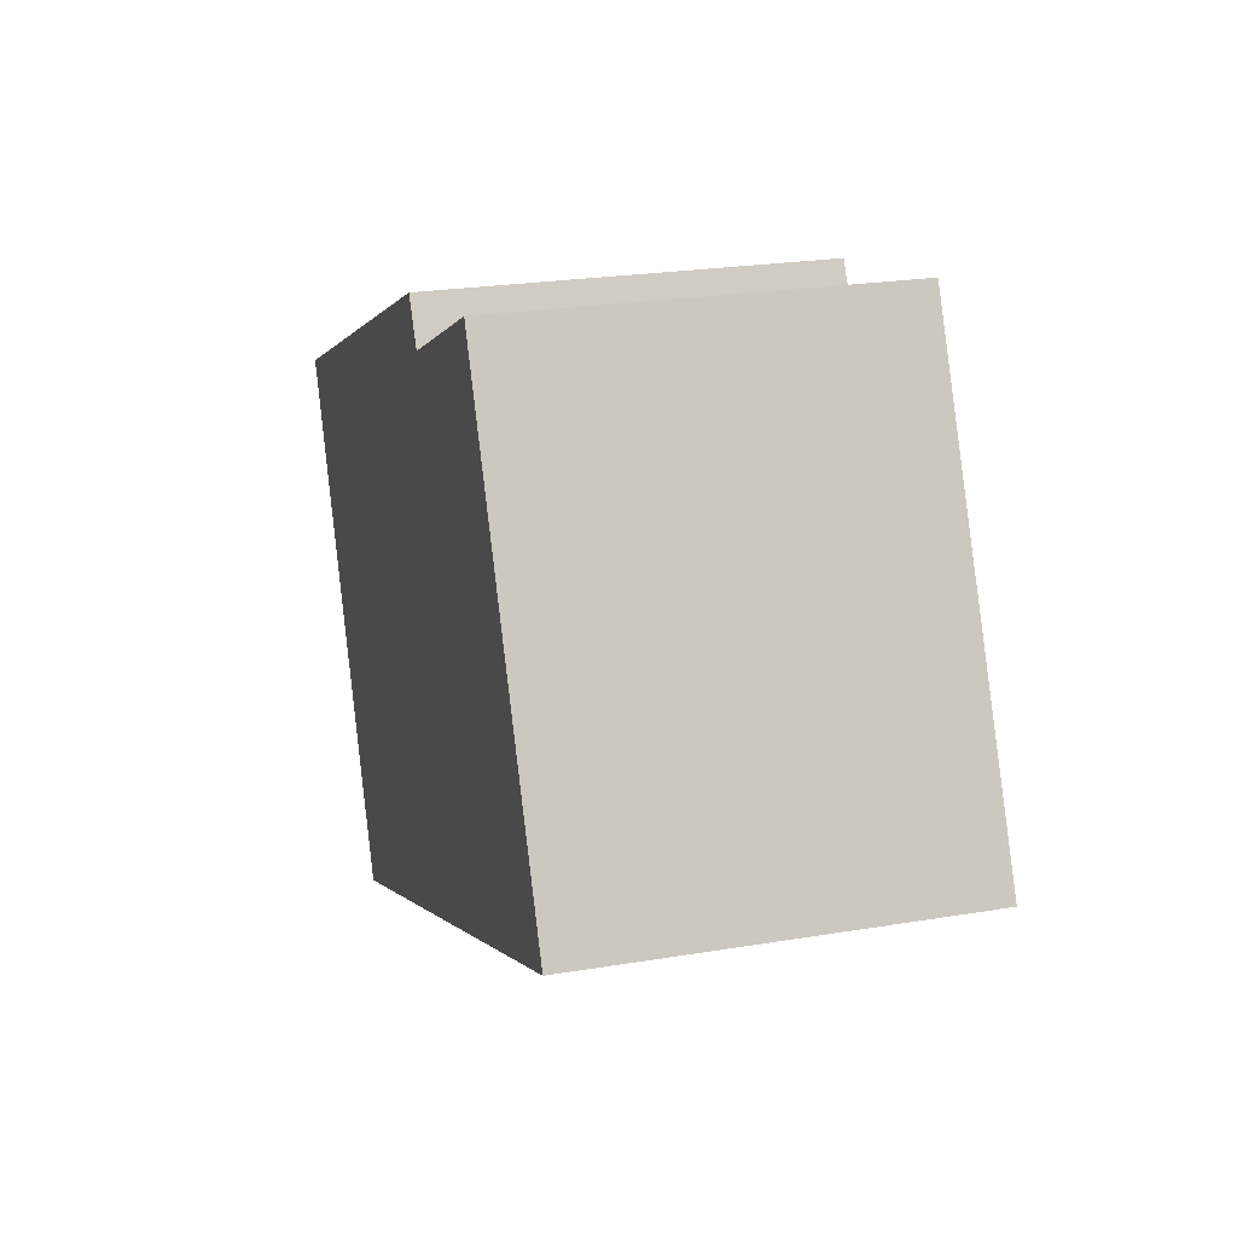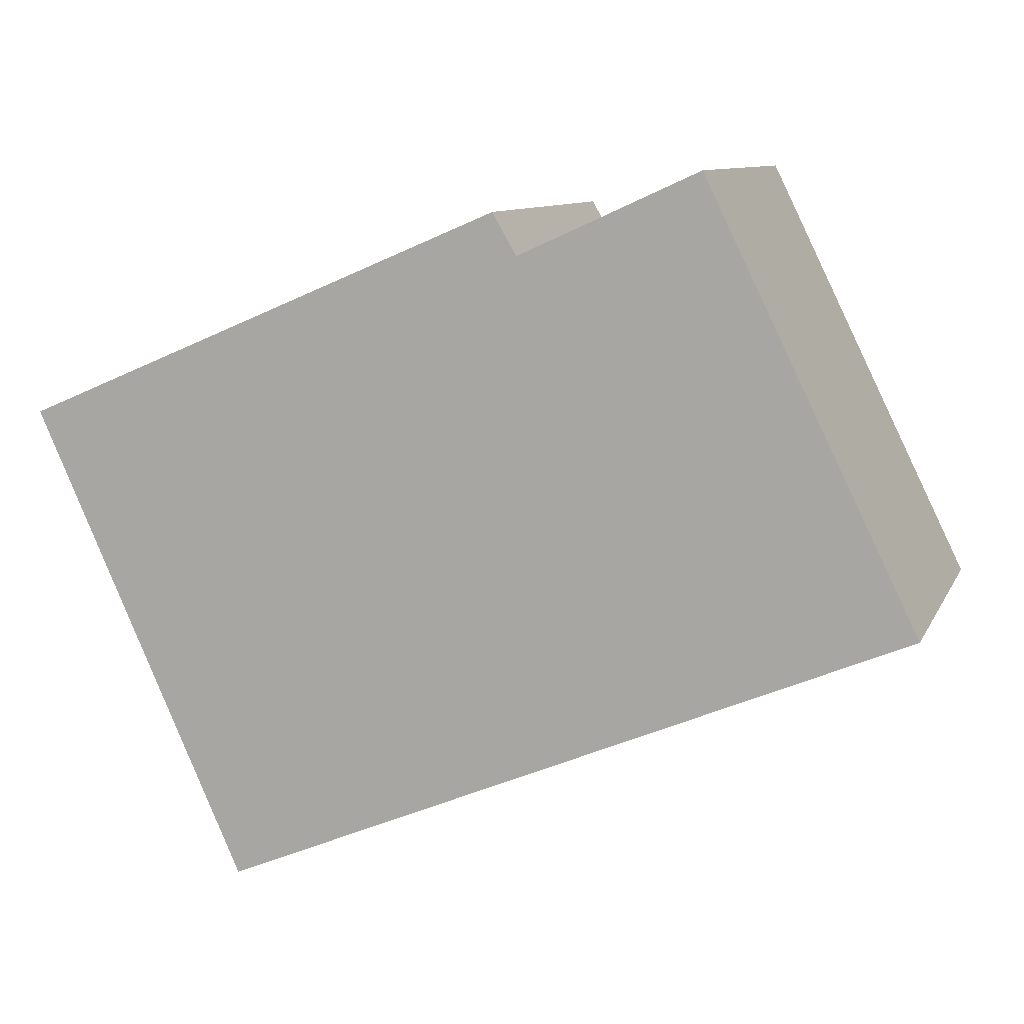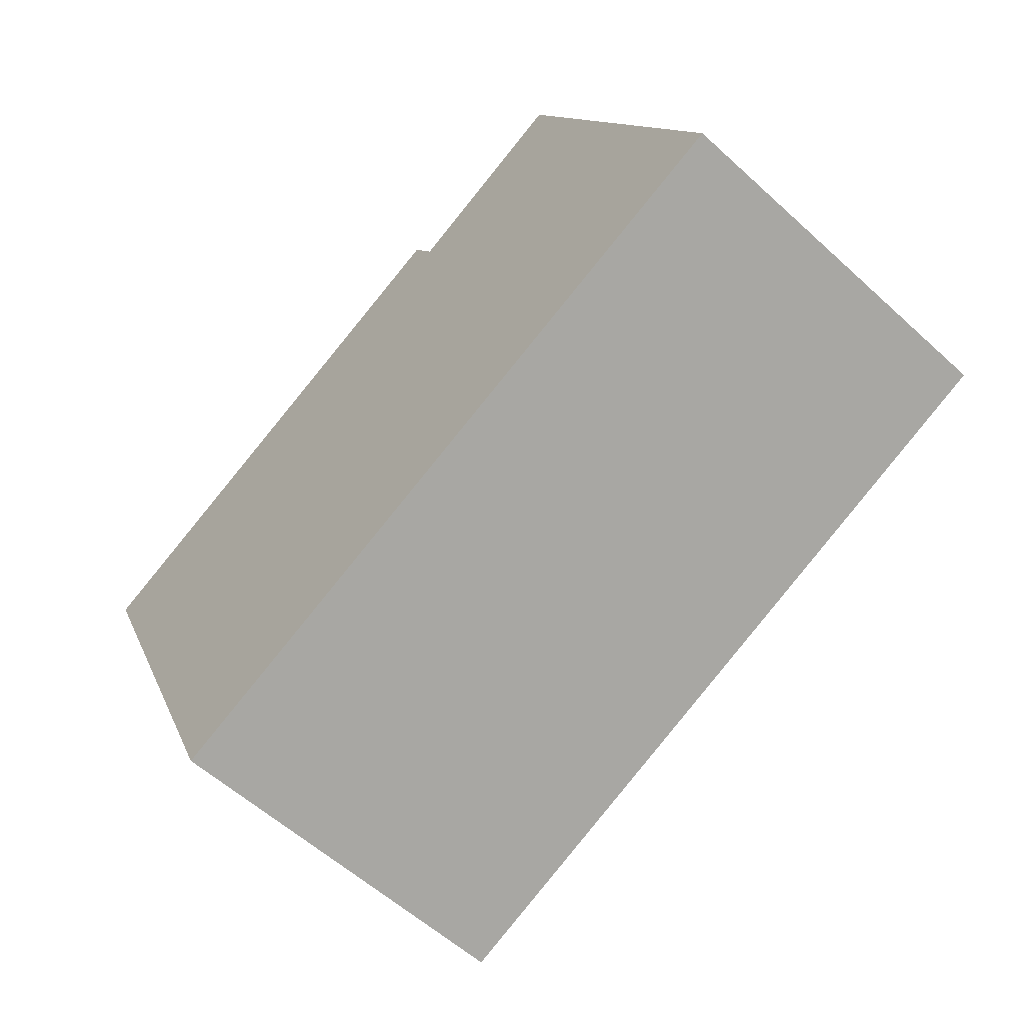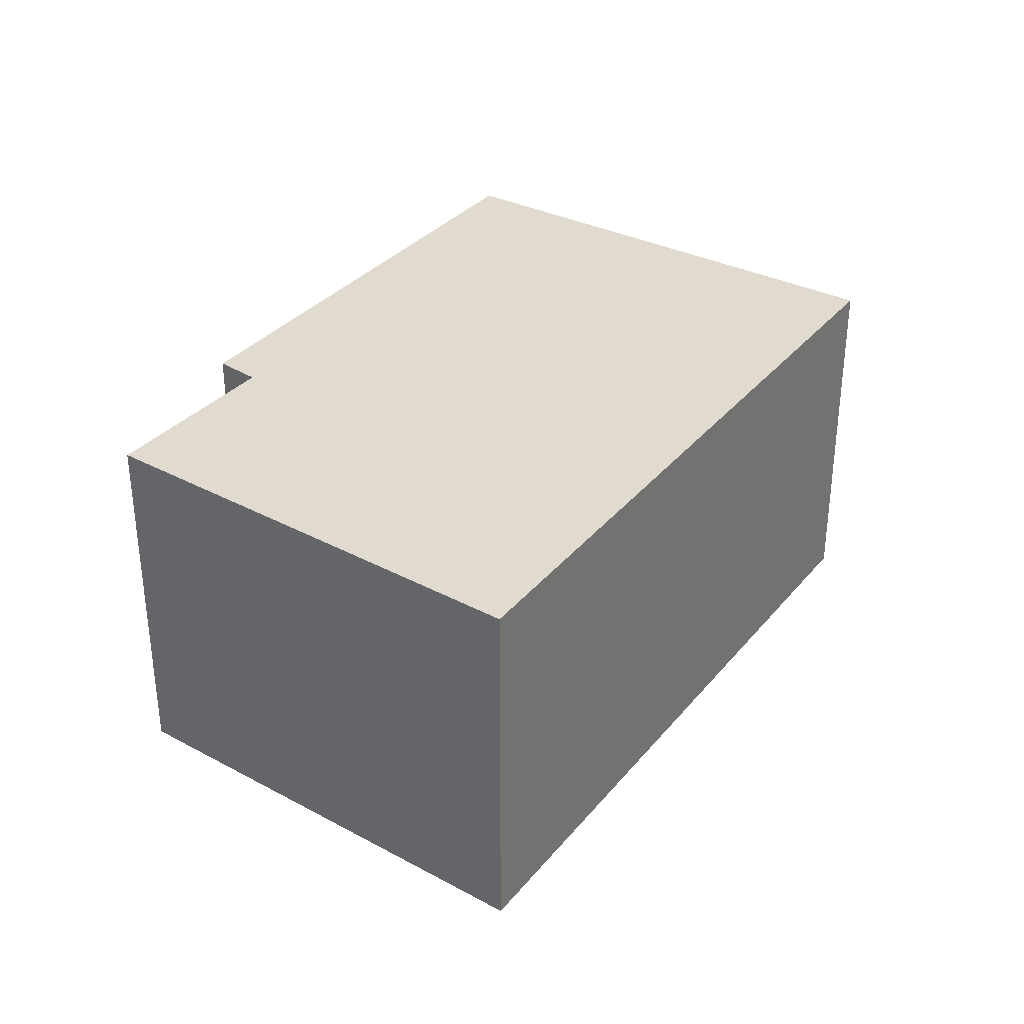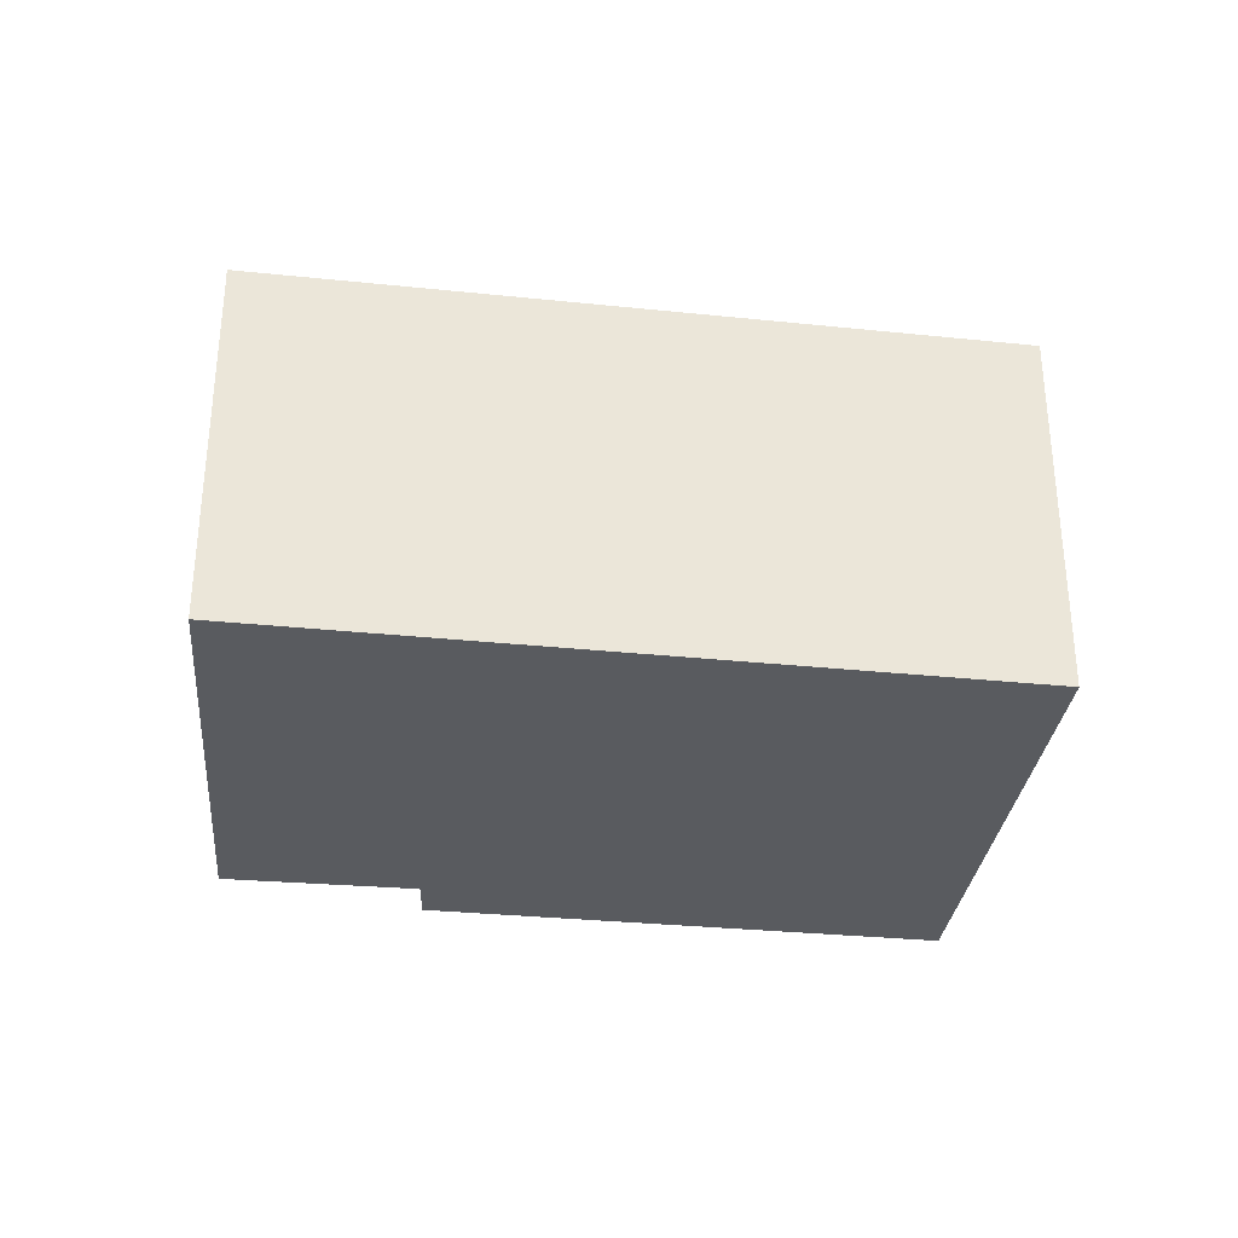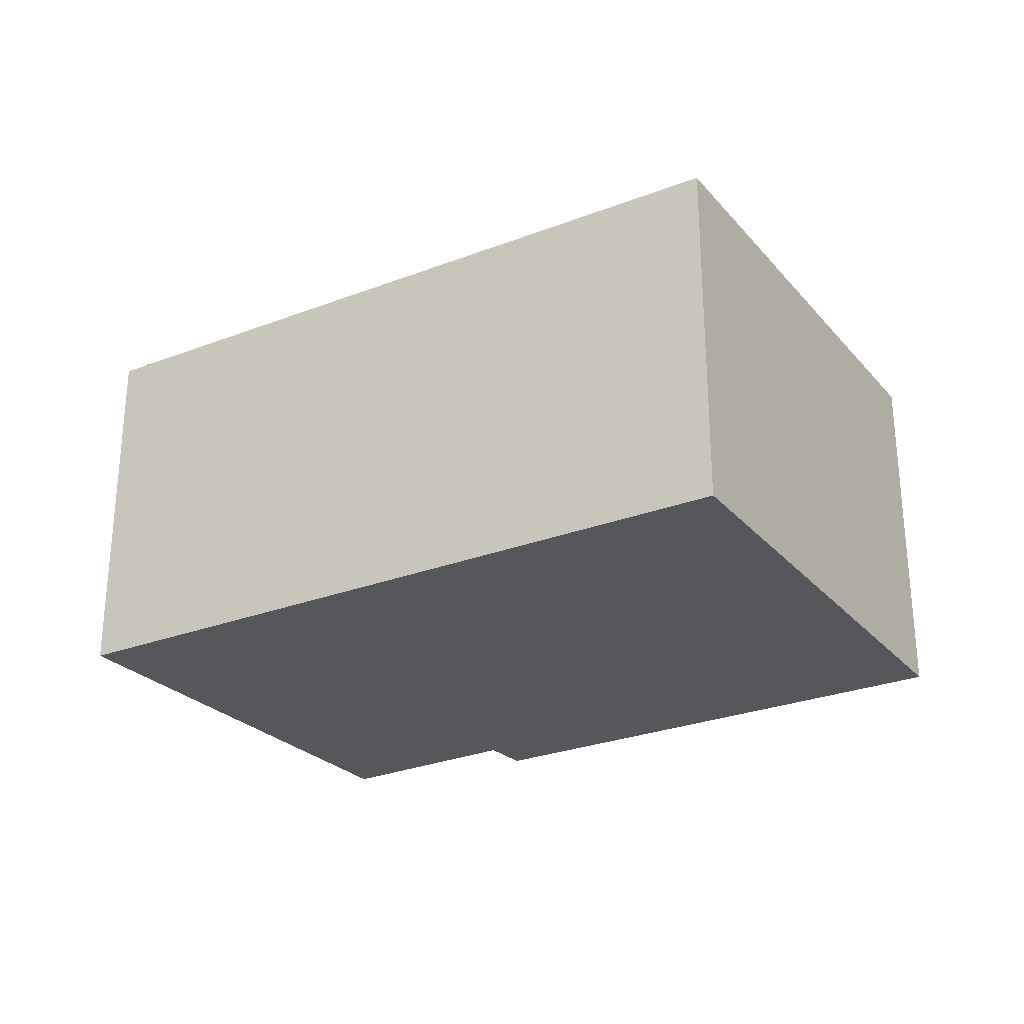
<metadata>
{"format":"obj","ext":"obj","renderer":"f3d","projection":"perspective","resolution":1024,"background":"white","views":[{"elev":23.4,"azim":74.2,"up":"+Z"},{"elev":9.6,"azim":17.1,"up":"+Z"},{"elev":-58.1,"azim":46.7,"up":"+Z"},{"elev":33.5,"azim":100.3,"up":"+Y"},{"elev":-32.1,"azim":148.9,"up":"+Y"},{"elev":-27.4,"azim":-172.3,"up":"+Y"}]}
</metadata>
<code>
v  1.858 3.241 -4.157
v  6.081 3.241 2.183
v  7.938 3.241 -1.606
v  4.505 3.241 1.467
v  4.295 3.241 1.832
v  0 3.241 1.985e-16
v  6.081 -1.337e-16 2.183
v  7.938 9.834e-17 -1.606
v  4.295 -1.122e-16 1.832
v  4.505 -8.983e-17 1.467
v  1.858 2.545e-16 -4.157
v  0 0 0
g defaultobject
f 1 2 3
f 2 1 4
f 4 1 5
f 5 1 6
f 7 3 2
f 3 7 8
f 9 4 5
f 4 9 10
f 8 1 3
f 1 8 11
f 11 6 1
f 6 11 12
f 12 5 6
f 5 12 9
f 10 2 4
f 2 10 7
f 7 11 8
f 11 7 10
f 11 10 9
f 11 9 12

</code>
